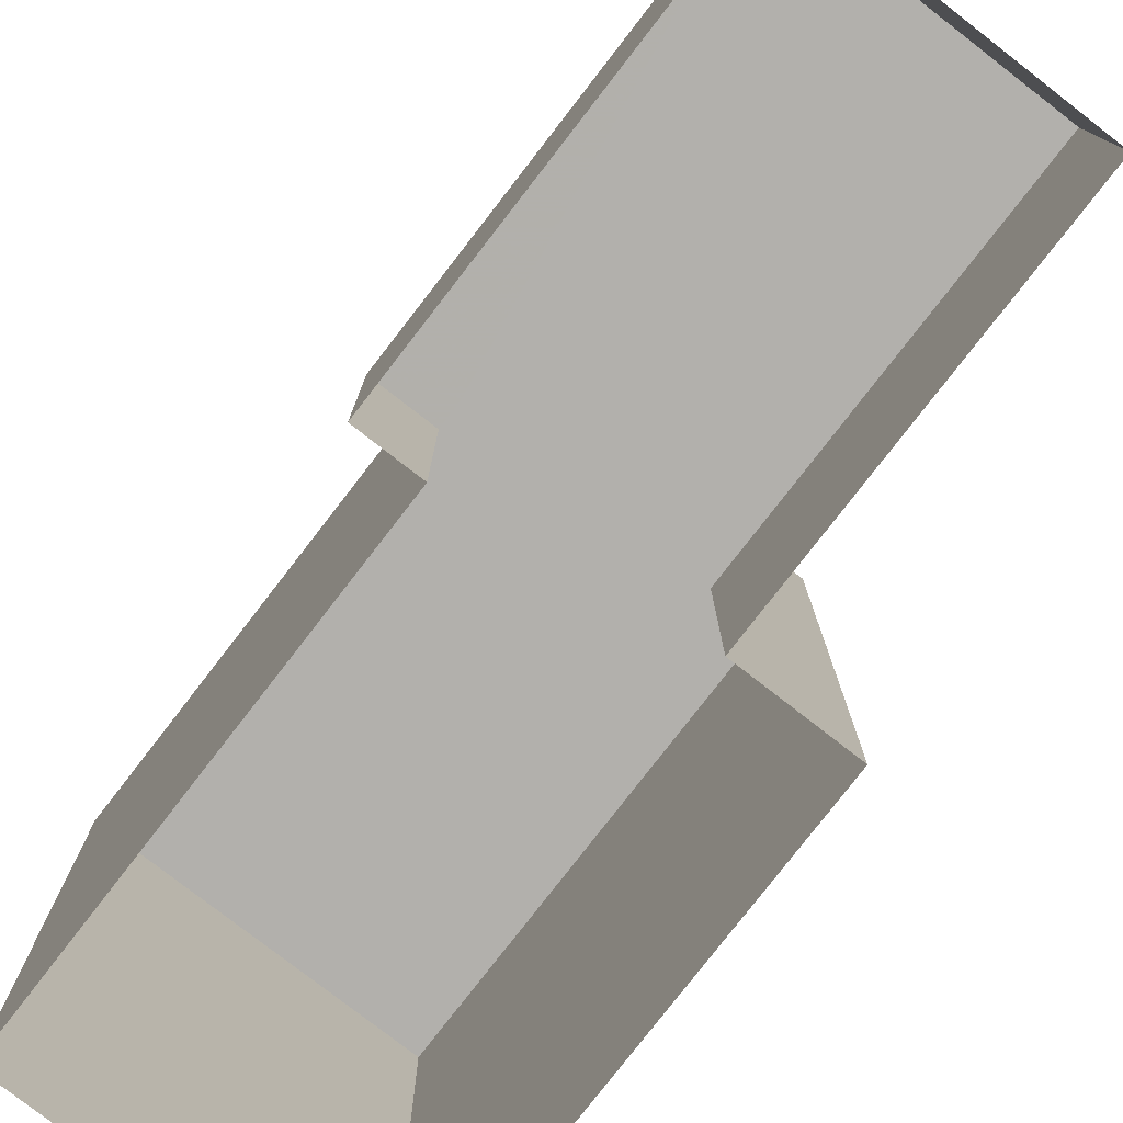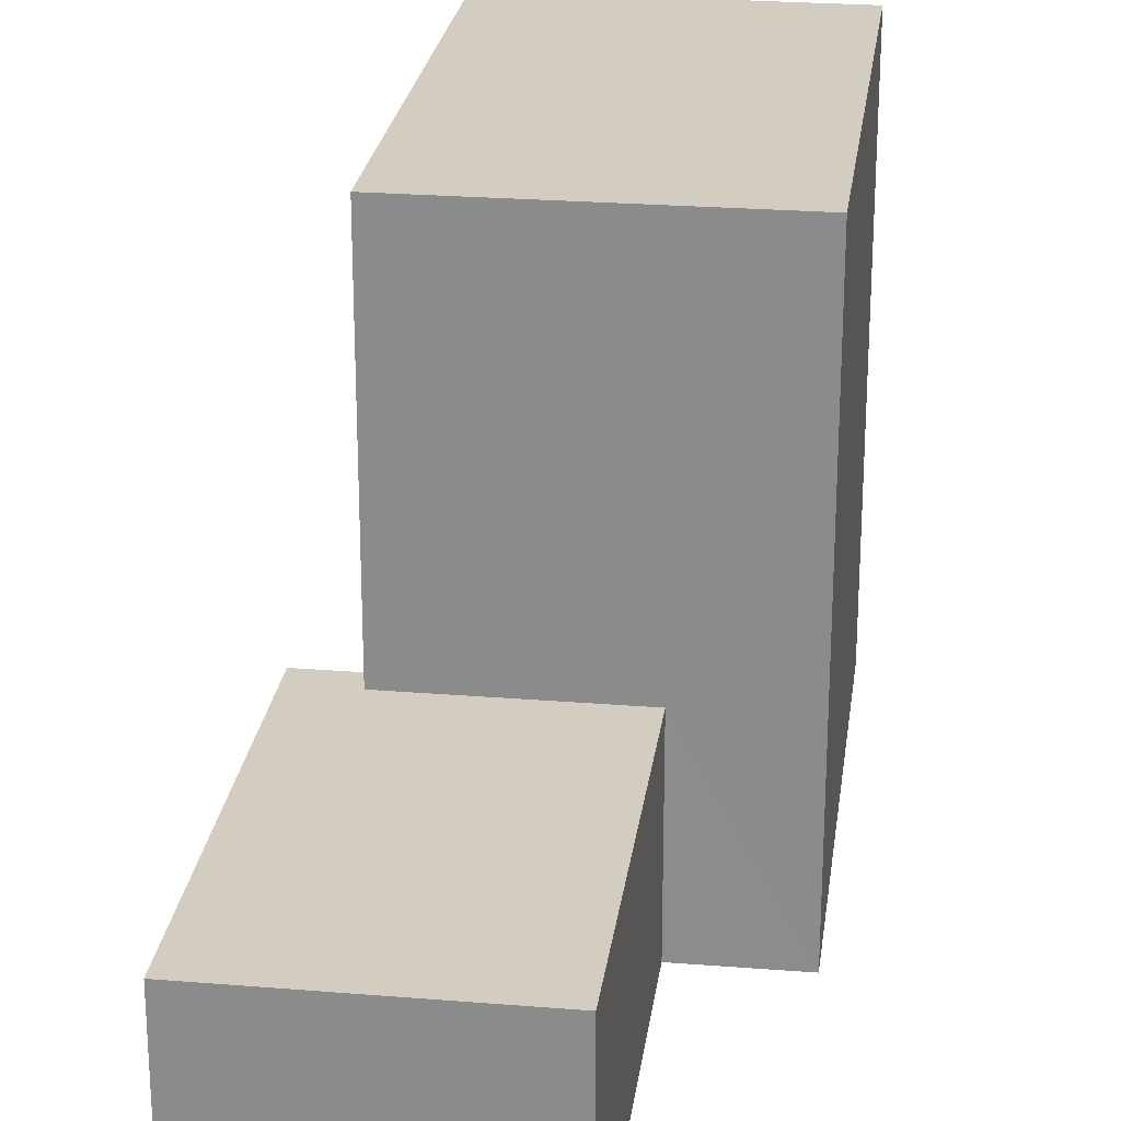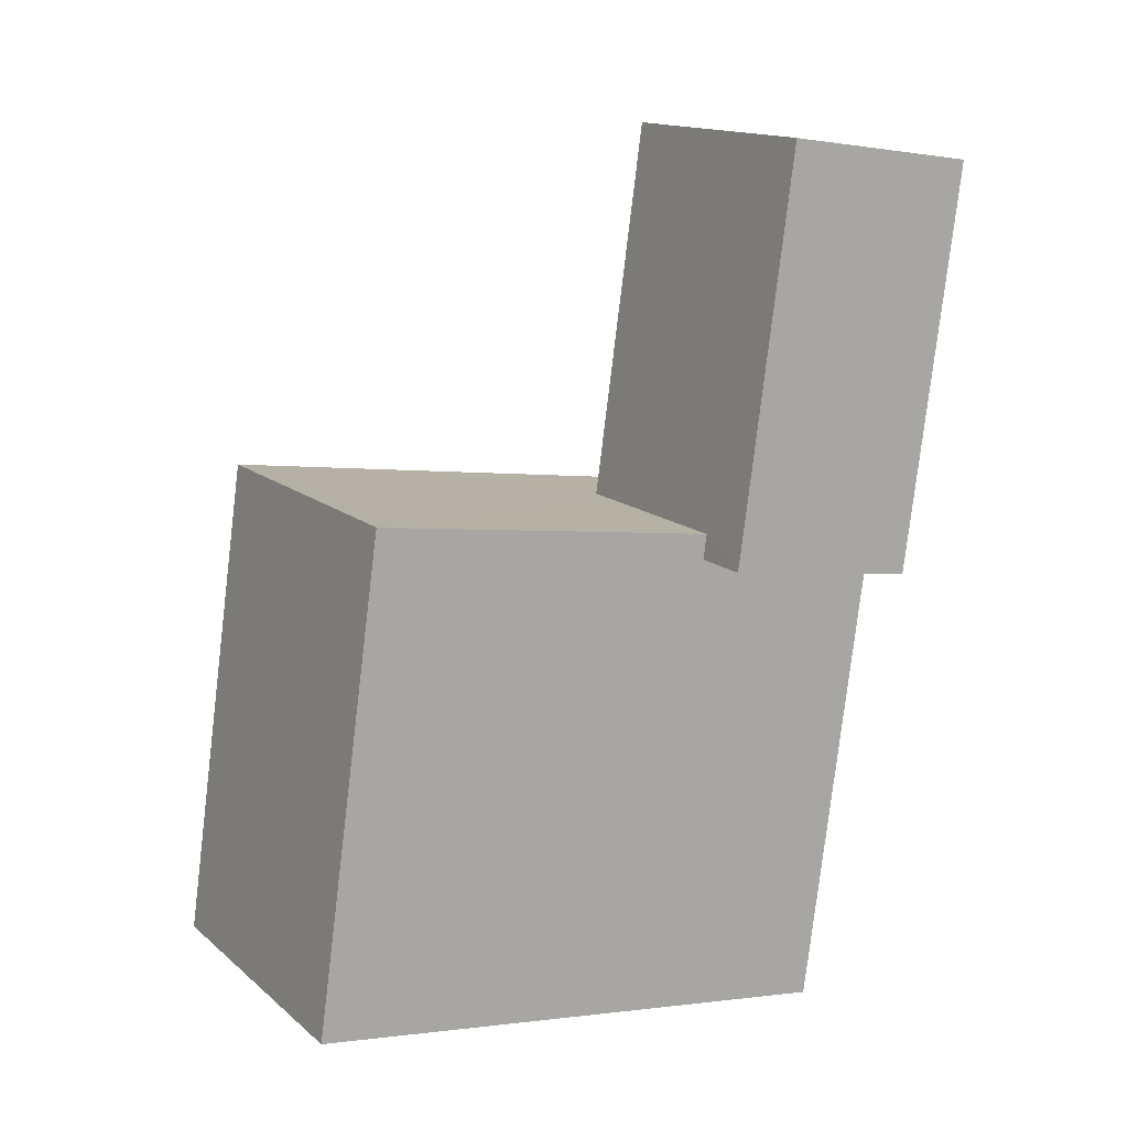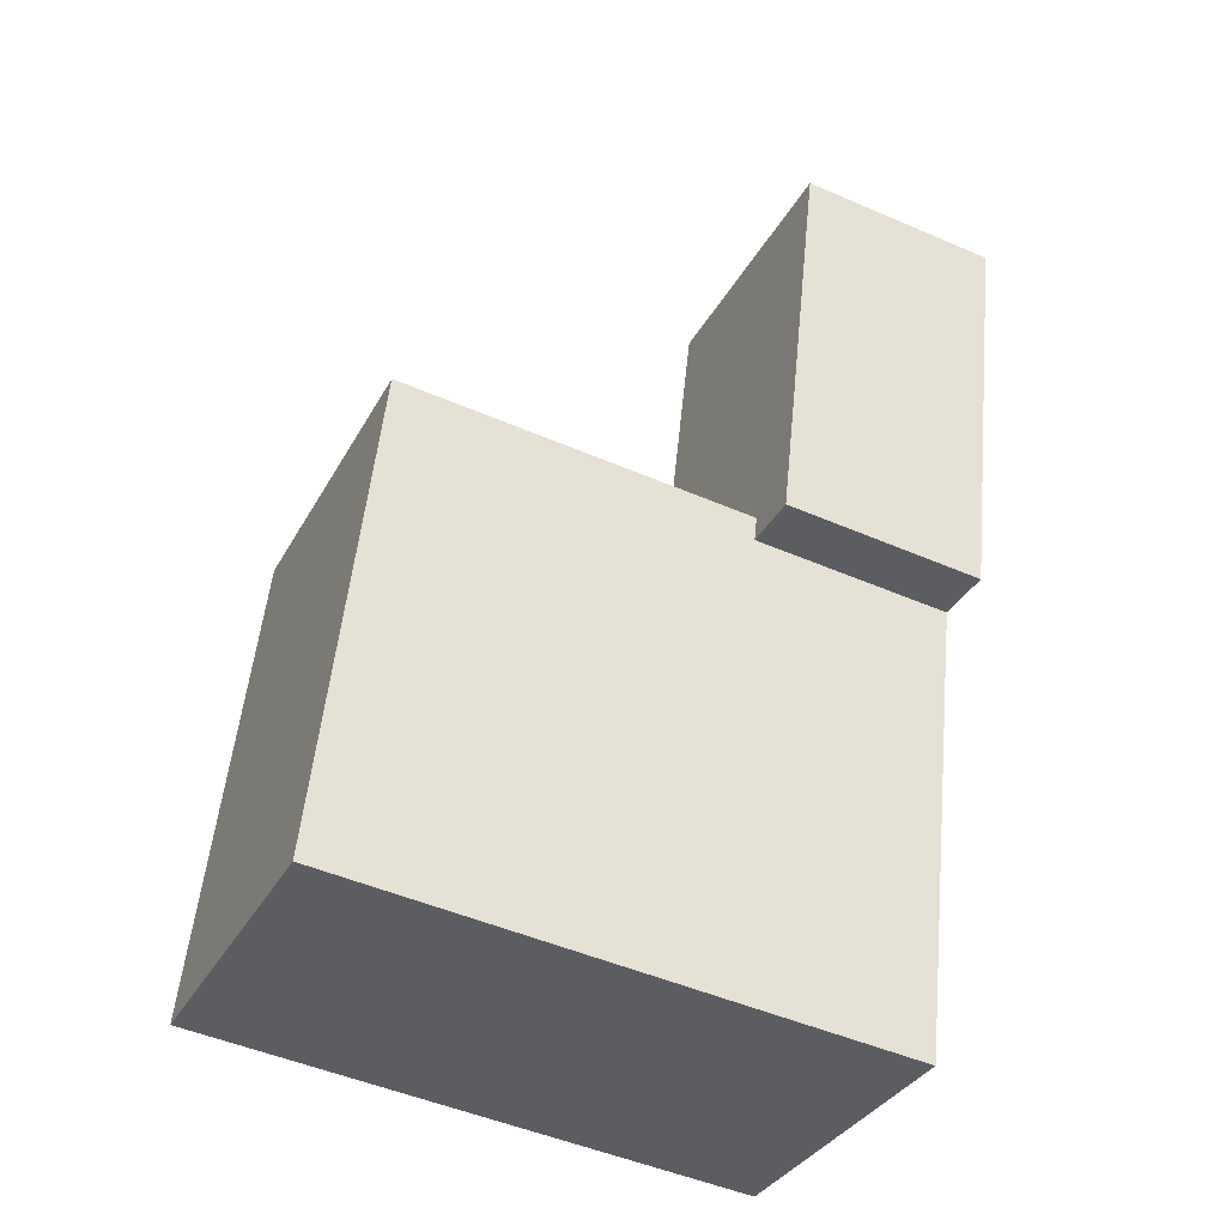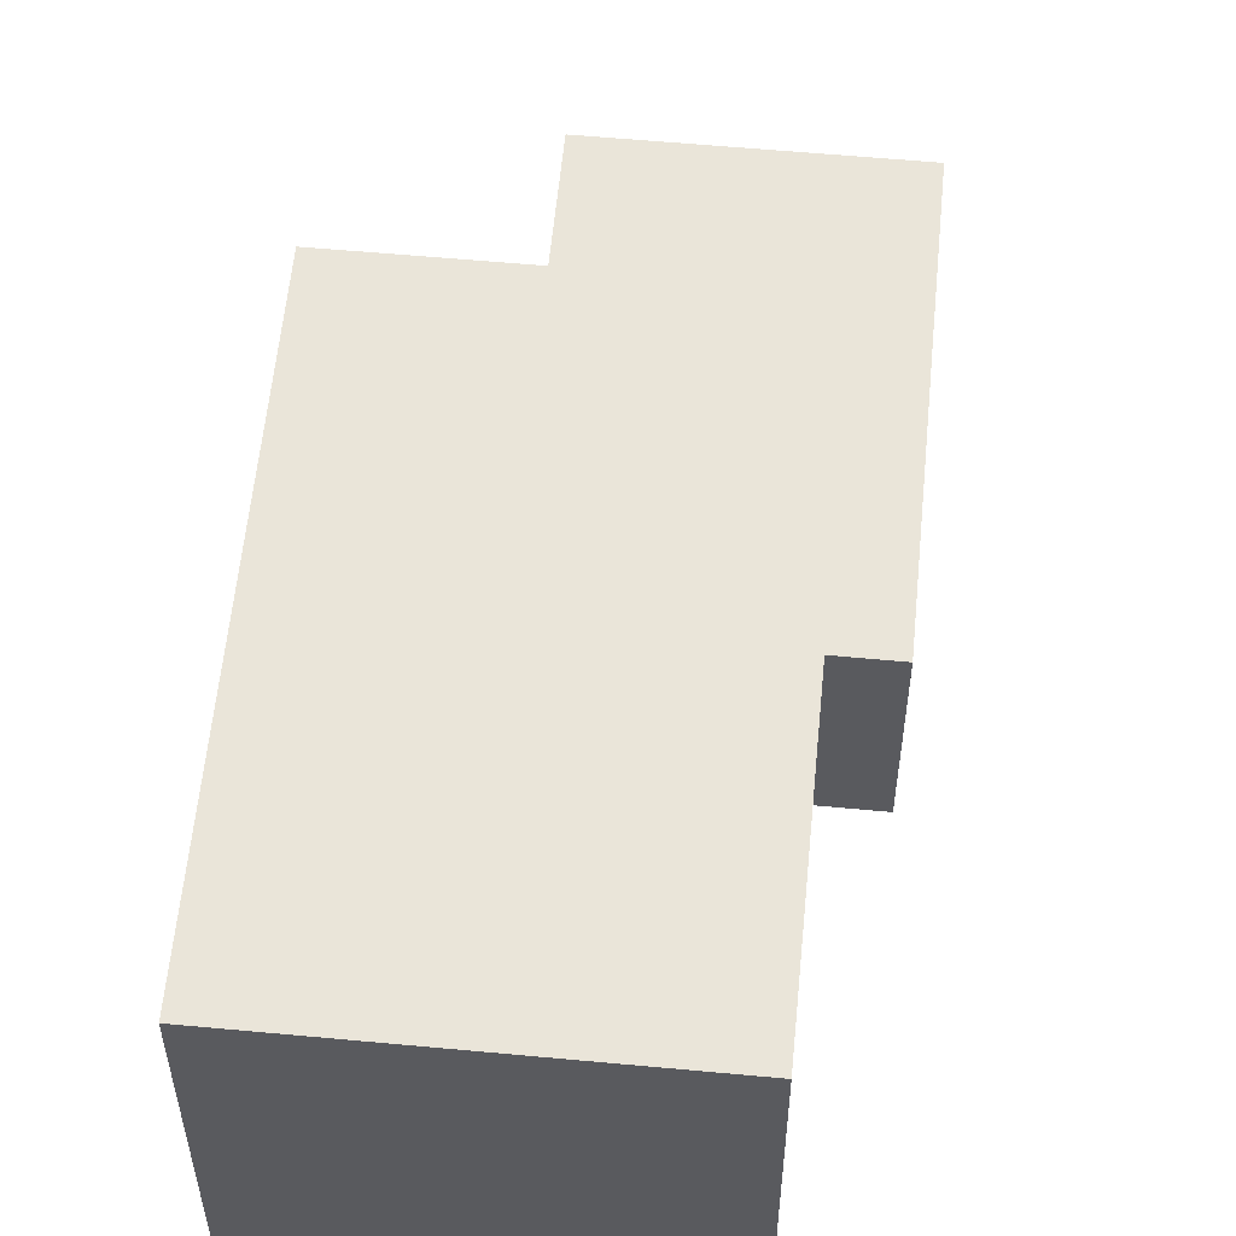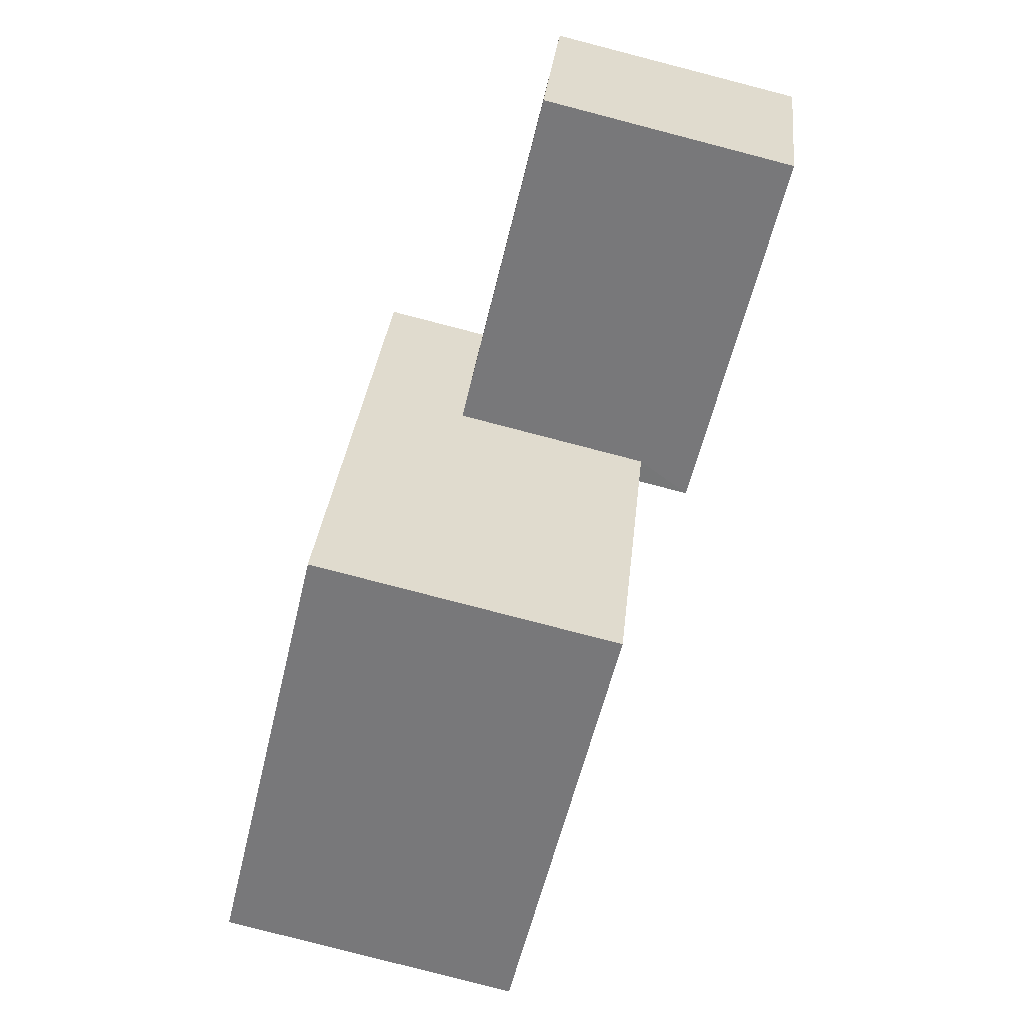
<metadata>
{"format":"obj","ext":"obj","renderer":"f3d","projection":"perspective","resolution":1024,"background":"white","views":[{"elev":-78.6,"azim":129.0,"up":"+Z"},{"elev":24.8,"azim":174.3,"up":"+Z"},{"elev":-1.1,"azim":58.7,"up":"+Y"},{"elev":-48.9,"azim":64.3,"up":"+Y"},{"elev":58.3,"azim":-7.8,"up":"+Z"},{"elev":31.6,"azim":5.9,"up":"+Y"}]}
</metadata>
<code>
v -5453 -3.506e+04 3.655
v -5454 -3.506e+04 3.655
v -5452 -3.506e+04 3.658
v -5456 -3.506e+04 3.658
v -5457 -3.506e+04 3.656
v -5456 -3.507e+04 3.652
v -5460 -3.507e+04 3.653
v -5458 -3.506e+04 3.656
v -5456 -3.506e+04 6.376
v -5454 -3.506e+04 6.373
v -5452 -3.506e+04 6.376
v -5453 -3.506e+04 6.373
v -5457 -3.506e+04 6.374
v -5454 -3.506e+04 6.373
v -5456 -3.507e+04 11.21
v -5454 -3.506e+04 11.21
v -5458 -3.506e+04 11.21
v -5460 -3.507e+04 11.21
f 1 2 3
f 3 2 4
f 5 2 6
f 5 6 7
f 8 5 7
f 4 2 5
f 9 10 11
f 11 10 12
f 9 13 10
f 12 10 14
f 15 16 17
f 18 15 17
f 2 1 12
f 14 2 12
f 13 9 4
f 5 13 4
f 11 3 4
f 9 11 4
f 12 1 3
f 11 12 3
f 16 13 17
f 17 13 8
f 16 10 13
f 8 13 5
f 10 16 14
f 2 14 6
f 6 14 15
f 14 16 15
f 15 7 6
f 15 18 7
f 18 8 7
f 18 17 8

</code>
